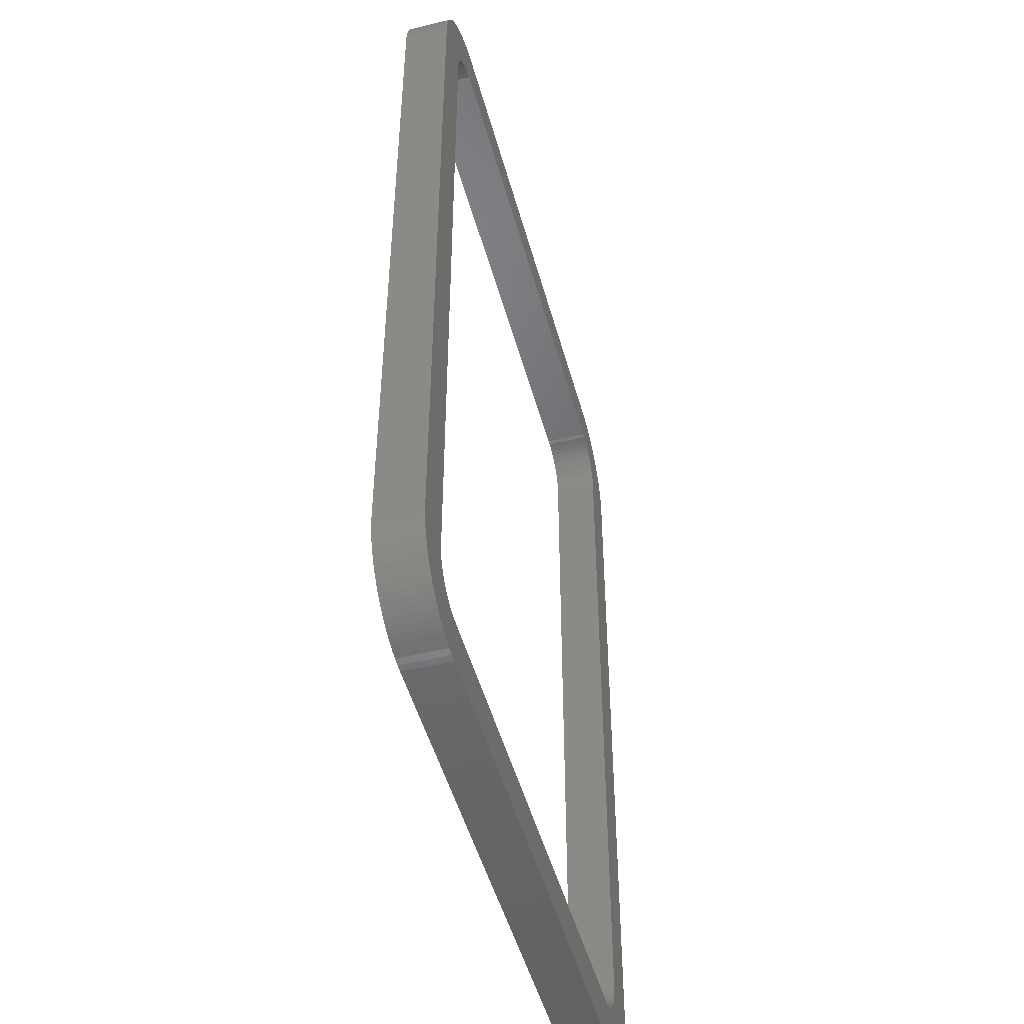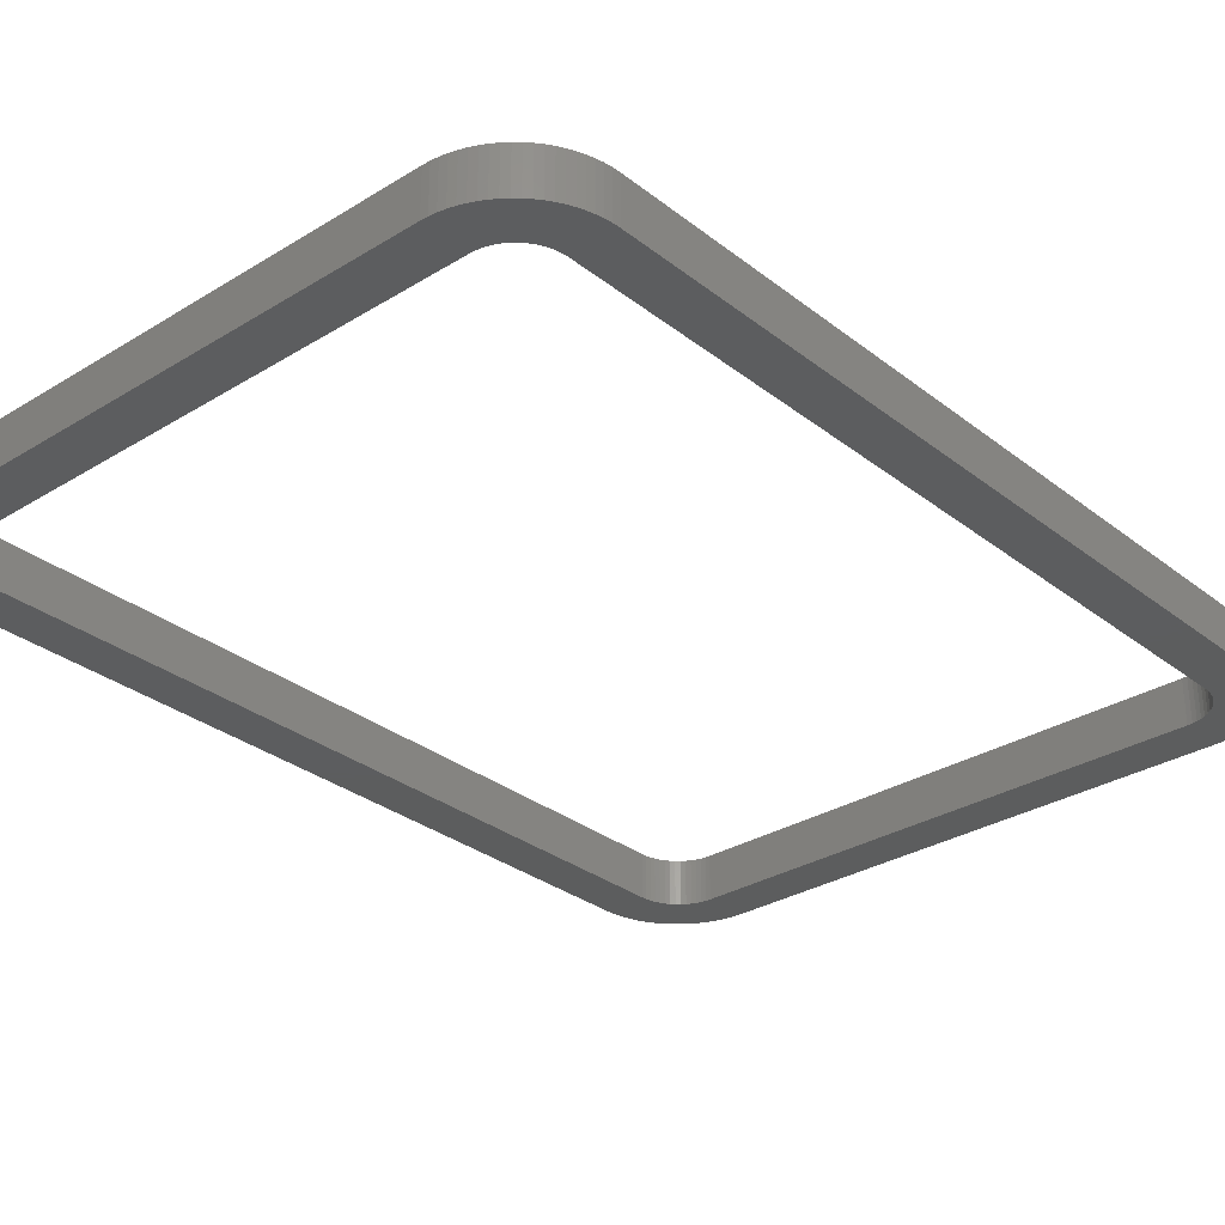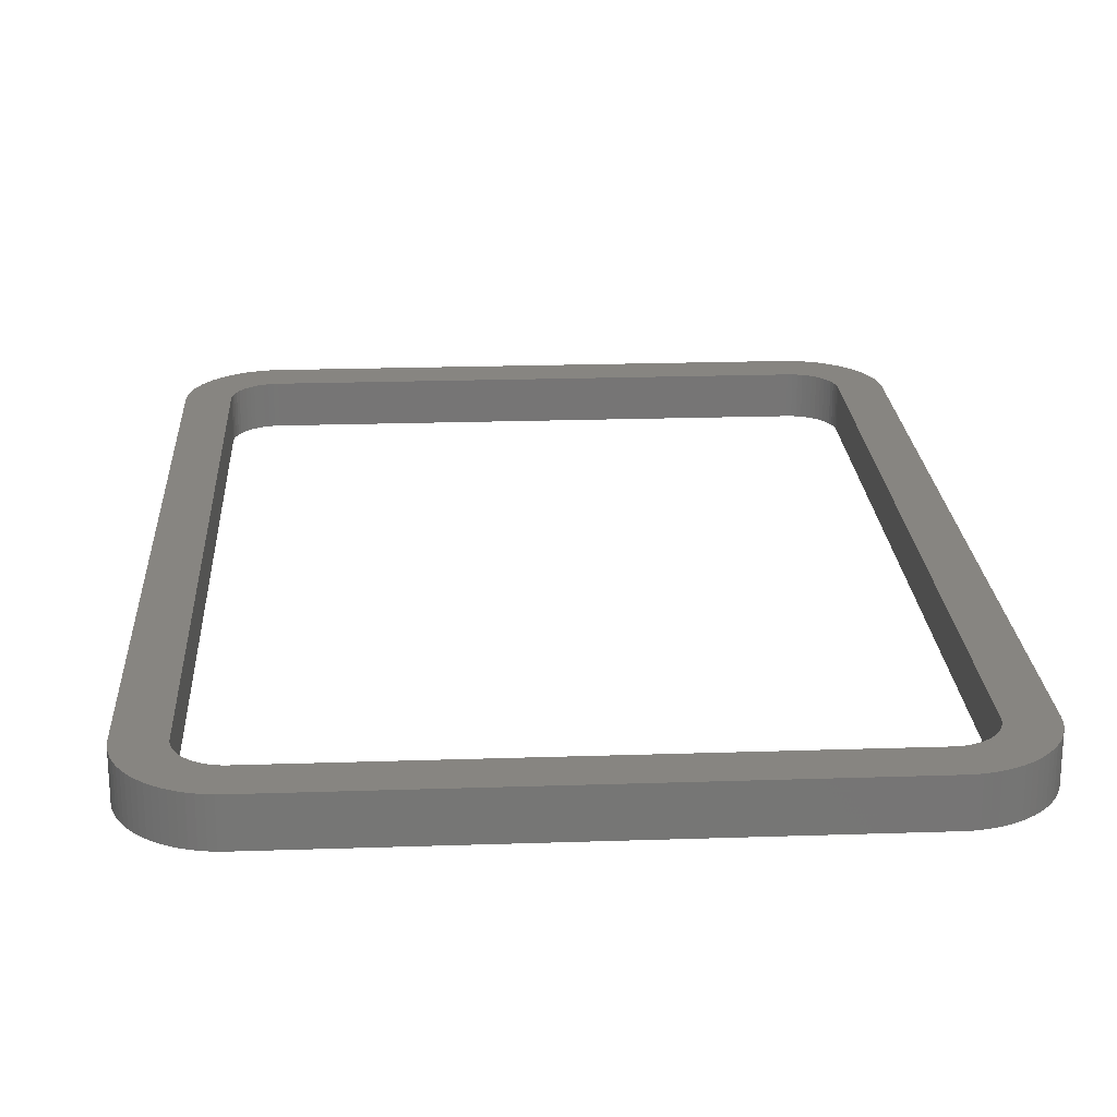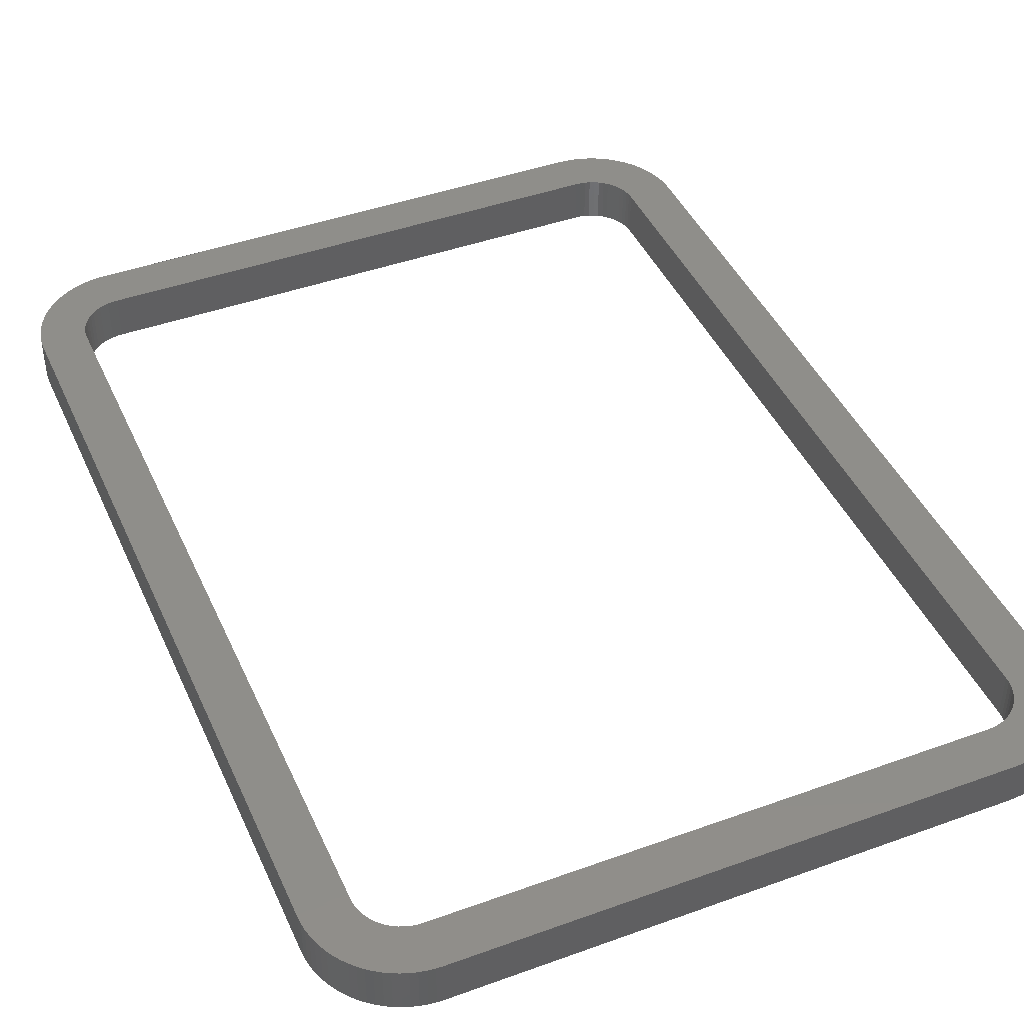
<metadata>
{"format":"stl","ext":"stl","renderer":"f3d","projection":"perspective","resolution":1024,"background":"white","views":[{"elev":-48.9,"azim":105.1,"up":"+Y"},{"elev":-30.4,"azim":41.7,"up":"+Z"},{"elev":22.2,"azim":176.7,"up":"+Z"},{"elev":43.5,"azim":156.9,"up":"+Z"}]}
</metadata>
<code>
# stl→obj: 288 verts, 576 faces
v -0.07 0.077 0.024
v -0.07 -0.077 0.024
v -0.07 -0.077 0.033
v -0.07 0.077 0.033
v -0.06994 0.07841 0.033
v -0.06978 0.07982 0.033
v -0.06978 0.07982 0.024
v -0.06994 0.07841 0.024
v -0.052 0.095 0.033
v -0.052 0.095 0.024
v -0.05341 0.09494 0.024
v -0.05341 0.09494 0.033
v -0.05482 0.09478 0.033
v -0.05482 0.09478 0.024
v -0.0562 0.0945 0.033
v -0.0562 0.0945 0.024
v -0.05756 0.09412 0.033
v -0.05756 0.09412 0.024
v -0.05889 0.09363 0.033
v -0.05889 0.09363 0.024
v -0.06017 0.09304 0.033
v -0.06017 0.09304 0.024
v -0.06141 0.09235 0.033
v -0.06141 0.09235 0.024
v -0.06258 0.09156 0.033
v -0.06369 0.09069 0.033
v -0.06258 0.09156 0.024
v -0.06473 0.08973 0.033
v -0.06369 0.09069 0.024
v -0.06473 0.08973 0.024
v -0.06569 0.08869 0.033
v -0.06569 0.08869 0.024
v -0.06656 0.08758 0.033
v -0.06735 0.0864 0.033
v -0.06656 0.08758 0.024
v -0.06735 0.0864 0.024
v -0.06804 0.08517 0.024
v -0.06804 0.08517 0.033
v -0.06863 0.08389 0.033
v -0.06863 0.08389 0.024
v -0.06912 0.08256 0.033
v -0.06912 0.08256 0.024
v -0.0695 0.0812 0.024
v -0.0695 0.0812 0.033
v 0.052 0.095 0.024
v 0.052 0.095 0.033
v 0.05341 0.09494 0.033
v 0.05482 0.09478 0.033
v 0.05482 0.09478 0.024
v 0.05341 0.09494 0.024
v 0.07 0.077 0.033
v 0.07 0.077 0.024
v 0.06994 0.07841 0.024
v 0.06994 0.07841 0.033
v 0.06978 0.07982 0.033
v 0.06978 0.07982 0.024
v 0.0695 0.0812 0.033
v 0.0695 0.0812 0.024
v 0.06912 0.08256 0.033
v 0.06912 0.08256 0.024
v 0.06863 0.08389 0.033
v 0.06863 0.08389 0.024
v 0.06804 0.08517 0.033
v 0.06804 0.08517 0.024
v 0.06735 0.0864 0.033
v 0.06735 0.0864 0.024
v 0.06656 0.08758 0.033
v 0.06569 0.08869 0.033
v 0.06656 0.08758 0.024
v 0.06473 0.08973 0.033
v 0.06569 0.08869 0.024
v 0.06473 0.08973 0.024
v 0.06369 0.09069 0.033
v 0.06369 0.09069 0.024
v 0.06258 0.09156 0.033
v 0.06141 0.09235 0.033
v 0.06258 0.09156 0.024
v 0.06141 0.09235 0.024
v 0.06017 0.09304 0.024
v 0.06017 0.09304 0.033
v 0.05889 0.09363 0.033
v 0.05889 0.09363 0.024
v 0.05756 0.09412 0.033
v 0.05756 0.09412 0.024
v 0.0562 0.0945 0.024
v 0.0562 0.0945 0.033
v 0.07 -0.077 0.024
v 0.07 -0.077 0.033
v 0.06994 -0.07841 0.033
v 0.06978 -0.07982 0.024
v 0.06994 -0.07841 0.024
v 0.05341 -0.09494 0.033
v 0.052 -0.095 0.033
v 0.052 -0.095 0.024
v 0.05341 -0.09494 0.024
v 0.05482 -0.09478 0.033
v 0.05482 -0.09478 0.024
v 0.0562 -0.0945 0.033
v 0.05756 -0.09412 0.033
v 0.0562 -0.0945 0.024
v 0.05889 -0.09363 0.033
v 0.05756 -0.09412 0.024
v 0.05889 -0.09363 0.024
v 0.06017 -0.09304 0.033
v 0.06017 -0.09304 0.024
v 0.06141 -0.09235 0.033
v 0.06258 -0.09156 0.033
v 0.06141 -0.09235 0.024
v 0.06369 -0.09069 0.033
v 0.06258 -0.09156 0.024
v 0.06473 -0.08973 0.033
v 0.06369 -0.09069 0.024
v 0.06473 -0.08973 0.024
v 0.06569 -0.08869 0.033
v 0.06569 -0.08869 0.024
v 0.06656 -0.08758 0.033
v 0.06735 -0.0864 0.033
v 0.06656 -0.08758 0.024
v 0.06804 -0.08517 0.033
v 0.06735 -0.0864 0.024
v 0.06804 -0.08517 0.024
v 0.06863 -0.08389 0.033
v 0.06863 -0.08389 0.024
v 0.06912 -0.08256 0.033
v 0.06912 -0.08256 0.024
v 0.0695 -0.0812 0.033
v 0.0695 -0.0812 0.024
v 0.06978 -0.07982 0.033
v -0.052 -0.095 0.024
v -0.052 -0.095 0.033
v -0.05482 -0.09478 0.033
v -0.0562 -0.0945 0.033
v -0.05482 -0.09478 0.024
v -0.05341 -0.09494 0.033
v -0.05341 -0.09494 0.024
v -0.06994 -0.07841 0.024
v -0.06994 -0.07841 0.033
v -0.06978 -0.07982 0.033
v -0.06978 -0.07982 0.024
v -0.0695 -0.0812 0.033
v -0.0695 -0.0812 0.024
v -0.06912 -0.08256 0.033
v -0.06912 -0.08256 0.024
v -0.06863 -0.08389 0.033
v -0.06863 -0.08389 0.024
v -0.06804 -0.08517 0.033
v -0.06804 -0.08517 0.024
v -0.06735 -0.0864 0.033
v -0.06735 -0.0864 0.024
v -0.06656 -0.08758 0.033
v -0.06569 -0.08869 0.033
v -0.06656 -0.08758 0.024
v -0.06473 -0.08973 0.033
v -0.06569 -0.08869 0.024
v -0.06473 -0.08973 0.024
v -0.06369 -0.09069 0.033
v -0.06369 -0.09069 0.024
v -0.06258 -0.09156 0.033
v -0.06141 -0.09235 0.033
v -0.06258 -0.09156 0.024
v -0.06017 -0.09304 0.033
v -0.06141 -0.09235 0.024
v -0.06017 -0.09304 0.024
v -0.05889 -0.09363 0.033
v -0.05889 -0.09363 0.024
v -0.05756 -0.09412 0.033
v -0.05756 -0.09412 0.024
v -0.0562 -0.0945 0.024
v -0.06094 -0.07801 0.024
v -0.061 -0.077 0.024
v -0.061 -0.077 0.033
v -0.06094 -0.07801 0.033
v -0.06077 -0.079 0.033
v -0.06077 -0.079 0.024
v -0.06049 -0.07997 0.033
v -0.06049 -0.07997 0.024
v -0.06011 -0.08091 0.033
v -0.06011 -0.08091 0.024
v -0.05962 -0.08179 0.024
v -0.05962 -0.08179 0.033
v -0.05904 -0.08261 0.033
v -0.05904 -0.08261 0.024
v -0.05836 -0.08336 0.024
v -0.05836 -0.08336 0.033
v -0.05761 -0.08404 0.033
v -0.05761 -0.08404 0.024
v -0.05679 -0.08462 0.024
v -0.05679 -0.08462 0.033
v -0.05591 -0.08511 0.024
v -0.05591 -0.08511 0.033
v -0.05497 -0.08549 0.033
v -0.05497 -0.08549 0.024
v -0.054 -0.08577 0.024
v -0.054 -0.08577 0.033
v -0.05301 -0.08594 0.024
v -0.05301 -0.08594 0.033
v -0.052 -0.086 0.024
v -0.052 -0.086 0.033
v 0.052 -0.086 0.024
v 0.052 -0.086 0.033
v 0.05301 -0.08594 0.024
v 0.05301 -0.08594 0.033
v 0.054 -0.08577 0.033
v 0.054 -0.08577 0.024
v 0.05497 -0.08549 0.033
v 0.05497 -0.08549 0.024
v 0.05591 -0.08511 0.033
v 0.05591 -0.08511 0.024
v 0.05679 -0.08462 0.024
v 0.05679 -0.08462 0.033
v 0.05761 -0.08404 0.033
v 0.05761 -0.08404 0.024
v 0.05836 -0.08336 0.024
v 0.05836 -0.08336 0.033
v 0.05904 -0.08261 0.033
v 0.05904 -0.08261 0.024
v 0.05962 -0.08179 0.024
v 0.05962 -0.08179 0.033
v 0.06011 -0.08091 0.024
v 0.06011 -0.08091 0.033
v 0.06049 -0.07997 0.033
v 0.06049 -0.07997 0.024
v 0.06077 -0.079 0.024
v 0.06077 -0.079 0.033
v 0.06094 -0.07801 0.024
v 0.06094 -0.07801 0.033
v 0.061 -0.077 0.024
v 0.061 -0.077 0.033
v 0.061 0.077 0.033
v 0.061 0.077 0.024
v 0.06094 0.07801 0.024
v 0.06094 0.07801 0.033
v 0.06077 0.079 0.033
v 0.06077 0.079 0.024
v 0.06049 0.07997 0.033
v 0.06049 0.07997 0.024
v 0.06011 0.08091 0.033
v 0.06011 0.08091 0.024
v 0.05962 0.08179 0.024
v 0.05962 0.08179 0.033
v 0.05904 0.08261 0.033
v 0.05904 0.08261 0.024
v 0.05836 0.08336 0.024
v 0.05836 0.08336 0.033
v 0.05761 0.08404 0.033
v 0.05761 0.08404 0.024
v 0.05679 0.08462 0.024
v 0.05679 0.08462 0.033
v 0.05591 0.08511 0.024
v 0.05591 0.08511 0.033
v 0.05497 0.08549 0.033
v 0.05497 0.08549 0.024
v 0.054 0.08577 0.024
v 0.054 0.08577 0.033
v 0.05301 0.08594 0.024
v 0.05301 0.08594 0.033
v 0.052 0.086 0.024
v 0.052 0.086 0.033
v -0.052 0.086 0.033
v -0.052 0.086 0.024
v -0.05301 0.08594 0.024
v -0.05301 0.08594 0.033
v -0.054 0.08577 0.033
v -0.054 0.08577 0.024
v -0.05497 0.08549 0.033
v -0.05497 0.08549 0.024
v -0.05591 0.08511 0.033
v -0.05591 0.08511 0.024
v -0.05679 0.08462 0.024
v -0.05679 0.08462 0.033
v -0.05761 0.08404 0.033
v -0.05761 0.08404 0.024
v -0.05836 0.08336 0.024
v -0.05836 0.08336 0.033
v -0.05904 0.08261 0.033
v -0.05904 0.08261 0.024
v -0.05962 0.08179 0.024
v -0.05962 0.08179 0.033
v -0.06011 0.08091 0.024
v -0.06011 0.08091 0.033
v -0.06049 0.07997 0.033
v -0.06049 0.07997 0.024
v -0.06077 0.079 0.024
v -0.06077 0.079 0.033
v -0.06094 0.07801 0.024
v -0.06094 0.07801 0.033
v -0.061 0.077 0.024
v -0.061 0.077 0.033
f 1 2 3
f 1 3 4
f 5 6 7
f 5 7 8
f 4 5 8
f 4 8 1
f 9 10 11
f 12 9 11
f 13 12 14
f 12 11 14
f 15 13 16
f 13 14 16
f 17 15 18
f 15 16 18
f 19 17 20
f 21 19 20
f 17 18 20
f 21 20 22
f 23 21 24
f 25 23 24
f 21 22 24
f 26 25 27
f 25 24 27
f 28 26 29
f 26 27 29
f 28 29 30
f 31 28 32
f 33 31 32
f 28 30 32
f 34 33 35
f 33 32 35
f 34 35 36
f 34 36 37
f 38 34 37
f 39 38 37
f 39 37 40
f 41 39 40
f 41 40 42
f 41 42 43
f 44 41 43
f 6 44 43
f 6 43 7
f 45 10 9
f 45 9 46
f 47 48 49
f 47 49 50
f 46 47 50
f 46 50 45
f 51 52 53
f 54 51 53
f 55 54 56
f 54 53 56
f 57 55 58
f 55 56 58
f 59 57 60
f 57 58 60
f 61 59 62
f 63 61 62
f 59 60 62
f 63 62 64
f 65 63 66
f 67 65 66
f 63 64 66
f 68 67 69
f 67 66 69
f 70 68 71
f 68 69 71
f 70 71 72
f 73 70 74
f 75 73 74
f 70 72 74
f 76 75 77
f 75 74 77
f 76 77 78
f 76 78 79
f 80 76 79
f 81 80 79
f 81 79 82
f 83 81 82
f 83 82 84
f 83 84 85
f 86 83 85
f 48 86 85
f 48 85 49
f 87 52 51
f 87 51 88
f 89 90 91
f 88 89 91
f 88 91 87
f 92 93 94
f 92 94 95
f 96 92 97
f 98 96 97
f 92 95 97
f 99 98 100
f 98 97 100
f 101 99 102
f 99 100 102
f 101 102 103
f 104 101 105
f 106 104 105
f 101 103 105
f 107 106 108
f 106 105 108
f 109 107 110
f 107 108 110
f 111 109 112
f 109 110 112
f 111 112 113
f 114 111 115
f 116 114 115
f 111 113 115
f 117 116 118
f 116 115 118
f 119 117 120
f 117 118 120
f 119 120 121
f 122 119 123
f 124 122 123
f 119 121 123
f 124 123 125
f 126 124 125
f 126 125 127
f 126 127 90
f 128 126 90
f 89 128 90
f 129 94 93
f 129 93 130
f 131 132 133
f 134 131 133
f 134 133 135
f 130 134 135
f 130 135 129
f 3 2 136
f 137 3 136
f 138 137 139
f 137 136 139
f 140 138 141
f 138 139 141
f 142 140 143
f 140 141 143
f 144 142 145
f 146 144 145
f 142 143 145
f 146 145 147
f 148 146 149
f 150 148 149
f 146 147 149
f 151 150 152
f 150 149 152
f 153 151 154
f 151 152 154
f 153 154 155
f 156 153 157
f 158 156 157
f 153 155 157
f 159 158 160
f 158 157 160
f 161 159 162
f 159 160 162
f 161 162 163
f 164 161 165
f 166 164 165
f 161 163 165
f 166 165 167
f 132 166 167
f 132 167 168
f 132 168 133
f 169 170 171
f 169 171 172
f 169 172 173
f 174 173 175
f 174 169 173
f 176 175 177
f 176 174 175
f 178 176 177
f 179 177 180
f 179 180 181
f 179 178 177
f 182 179 181
f 183 181 184
f 183 184 185
f 183 182 181
f 186 183 185
f 187 185 188
f 187 186 185
f 189 188 190
f 189 190 191
f 189 187 188
f 192 189 191
f 193 191 194
f 193 192 191
f 195 194 196
f 195 193 194
f 197 196 198
f 197 195 196
f 199 197 198
f 199 198 200
f 201 199 200
f 201 200 202
f 201 202 203
f 204 203 205
f 204 201 203
f 206 205 207
f 206 204 205
f 208 206 207
f 209 207 210
f 209 210 211
f 209 208 207
f 212 209 211
f 213 211 214
f 213 214 215
f 213 212 211
f 216 213 215
f 217 215 218
f 217 216 215
f 219 218 220
f 219 220 221
f 219 217 218
f 222 219 221
f 223 221 224
f 223 222 221
f 225 224 226
f 225 223 224
f 227 226 228
f 227 225 226
f 229 230 227
f 228 229 227
f 231 230 229
f 231 229 232
f 231 232 233
f 234 233 235
f 234 231 233
f 236 235 237
f 236 234 235
f 238 236 237
f 239 237 240
f 239 240 241
f 239 238 237
f 242 239 241
f 243 241 244
f 243 244 245
f 243 242 241
f 246 243 245
f 247 245 248
f 247 246 245
f 249 248 250
f 249 250 251
f 249 247 248
f 252 249 251
f 253 251 254
f 253 252 251
f 255 254 256
f 255 253 254
f 257 256 258
f 257 255 256
f 259 260 257
f 258 259 257
f 261 260 259
f 261 259 262
f 261 262 263
f 264 263 265
f 264 261 263
f 266 265 267
f 266 264 265
f 268 266 267
f 269 267 270
f 269 270 271
f 269 268 267
f 272 269 271
f 273 271 274
f 273 274 275
f 273 272 271
f 276 273 275
f 277 275 278
f 277 276 275
f 279 278 280
f 279 280 281
f 279 277 278
f 282 279 281
f 283 281 284
f 283 282 281
f 285 284 286
f 285 283 284
f 287 286 288
f 287 285 286
f 171 170 287
f 288 171 287
f 155 154 183
f 157 155 183
f 157 183 186
f 160 157 186
f 183 154 182
f 154 152 182
f 149 147 179
f 152 149 179
f 182 152 179
f 162 160 187
f 163 162 187
f 160 186 187
f 163 187 189
f 165 163 189
f 147 145 178
f 179 147 178
f 165 189 192
f 167 165 192
f 145 143 176
f 178 145 176
f 168 167 193
f 133 168 193
f 167 192 193
f 141 139 174
f 143 141 174
f 176 143 174
f 133 193 195
f 135 133 195
f 174 139 169
f 139 136 169
f 169 136 170
f 136 2 170
f 135 195 197
f 129 135 197
f 129 197 94
f 94 197 199
f 95 94 199
f 95 199 201
f 97 95 201
f 97 201 204
f 100 97 204
f 102 100 204
f 102 204 206
f 103 102 206
f 103 206 208
f 105 103 208
f 105 208 209
f 108 105 209
f 110 108 209
f 110 209 212
f 112 110 212
f 112 212 213
f 112 213 113
f 213 216 115
f 113 213 115
f 216 217 118
f 115 216 118
f 118 217 120
f 217 219 121
f 120 217 121
f 219 222 123
f 121 219 123
f 222 223 125
f 123 222 125
f 125 223 127
f 223 225 90
f 127 223 90
f 225 227 91
f 90 225 91
f 91 227 87
f 2 1 287
f 170 2 287
f 1 8 287
f 8 7 285
f 287 8 285
f 43 42 283
f 7 43 283
f 285 7 283
f 283 42 282
f 42 40 282
f 282 40 279
f 40 37 279
f 36 35 277
f 37 36 277
f 279 37 277
f 35 32 276
f 277 35 276
f 276 32 273
f 273 32 30
f 273 30 29
f 272 273 29
f 272 29 27
f 269 272 27
f 269 27 24
f 268 269 22
f 269 24 22
f 266 268 20
f 268 22 20
f 264 266 18
f 266 20 18
f 264 18 16
f 261 264 14
f 264 16 14
f 260 261 11
f 261 14 11
f 260 11 10
f 87 227 230
f 257 260 45
f 260 10 45
f 87 230 52
f 255 257 50
f 257 45 50
f 230 231 53
f 52 230 53
f 253 255 49
f 255 50 49
f 231 234 56
f 53 231 56
f 253 49 85
f 56 234 58
f 253 85 84
f 252 253 84
f 58 234 60
f 234 236 60
f 252 84 82
f 249 252 82
f 236 238 62
f 60 236 62
f 249 82 79
f 247 249 79
f 238 239 64
f 62 238 64
f 247 79 78
f 64 239 66
f 66 239 69
f 239 242 69
f 247 78 77
f 246 247 77
f 69 242 71
f 242 243 71
f 246 77 74
f 243 246 74
f 243 74 72
f 71 243 72
f 184 151 153
f 184 153 156
f 185 184 156
f 185 156 158
f 181 151 184
f 181 150 151
f 180 146 148
f 180 148 150
f 180 150 181
f 188 158 159
f 188 159 161
f 188 185 158
f 190 188 161
f 190 161 164
f 177 144 146
f 177 146 180
f 191 190 164
f 191 164 166
f 175 142 144
f 175 144 177
f 194 166 132
f 194 132 131
f 194 191 166
f 173 138 140
f 173 140 142
f 173 142 175
f 196 194 131
f 196 131 134
f 172 138 173
f 172 137 138
f 171 137 172
f 171 3 137
f 198 196 134
f 198 134 130
f 93 198 130
f 200 198 93
f 200 93 92
f 202 200 92
f 202 92 96
f 203 202 96
f 203 96 98
f 203 98 99
f 205 203 99
f 205 99 101
f 207 205 101
f 207 101 104
f 210 207 104
f 210 104 106
f 210 106 107
f 211 210 107
f 211 107 109
f 214 211 109
f 111 214 109
f 114 215 214
f 114 214 111
f 116 218 215
f 116 215 114
f 117 218 116
f 119 220 218
f 119 218 117
f 122 221 220
f 122 220 119
f 124 224 221
f 124 221 122
f 126 224 124
f 128 226 224
f 128 224 126
f 89 228 226
f 89 226 128
f 88 228 89
f 288 4 3
f 288 3 171
f 288 5 4
f 286 6 5
f 286 5 288
f 284 41 44
f 284 44 6
f 284 6 286
f 281 41 284
f 281 39 41
f 280 39 281
f 280 38 39
f 278 33 34
f 278 34 38
f 278 38 280
f 275 31 33
f 275 33 278
f 274 31 275
f 28 31 274
f 26 28 274
f 26 274 271
f 25 26 271
f 25 271 270
f 23 25 270
f 21 270 267
f 21 23 270
f 19 267 265
f 19 21 267
f 17 265 263
f 17 19 265
f 15 17 263
f 13 263 262
f 13 15 263
f 12 262 259
f 12 13 262
f 9 12 259
f 229 228 88
f 46 259 258
f 46 9 259
f 51 229 88
f 47 258 256
f 47 46 258
f 54 232 229
f 54 229 51
f 48 256 254
f 48 47 256
f 55 233 232
f 55 232 54
f 86 48 254
f 57 233 55
f 83 86 254
f 83 254 251
f 59 233 57
f 59 235 233
f 81 83 251
f 81 251 250
f 61 237 235
f 61 235 59
f 80 81 250
f 80 250 248
f 63 240 237
f 63 237 61
f 76 80 248
f 65 240 63
f 67 240 65
f 67 241 240
f 75 76 248
f 75 248 245
f 68 241 67
f 68 244 241
f 73 75 245
f 73 245 244
f 70 73 244
f 70 244 68

</code>
